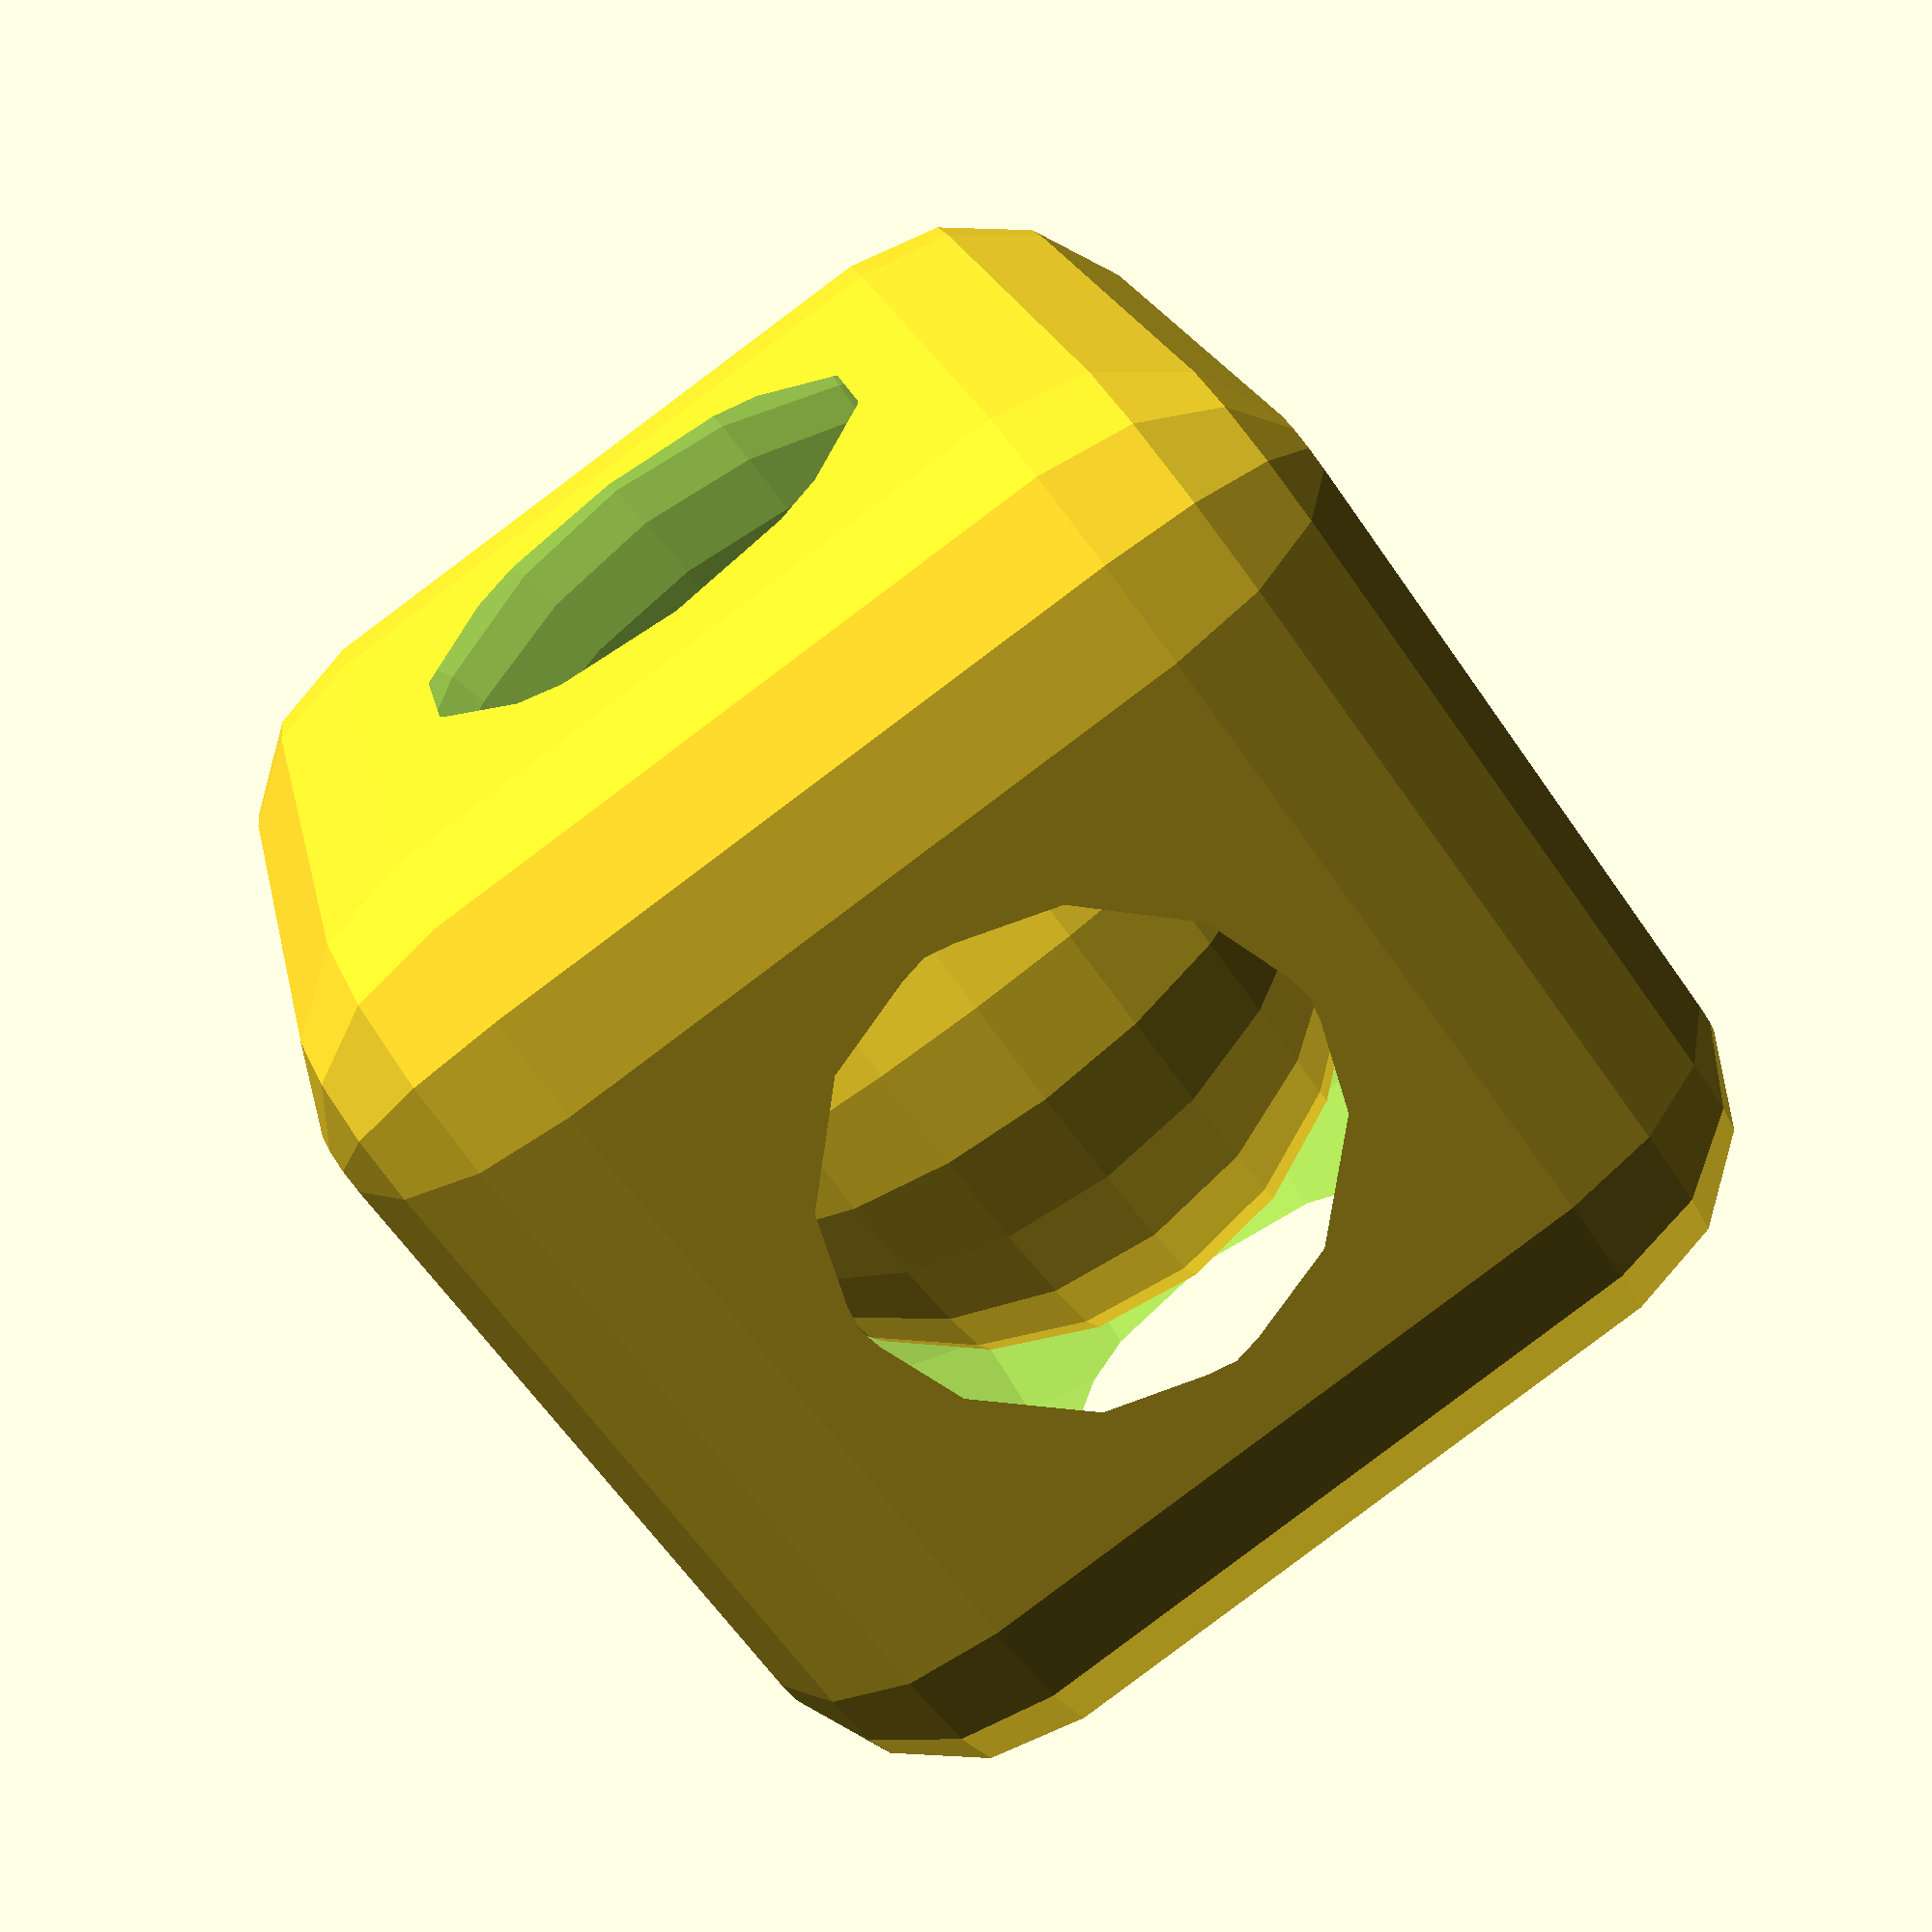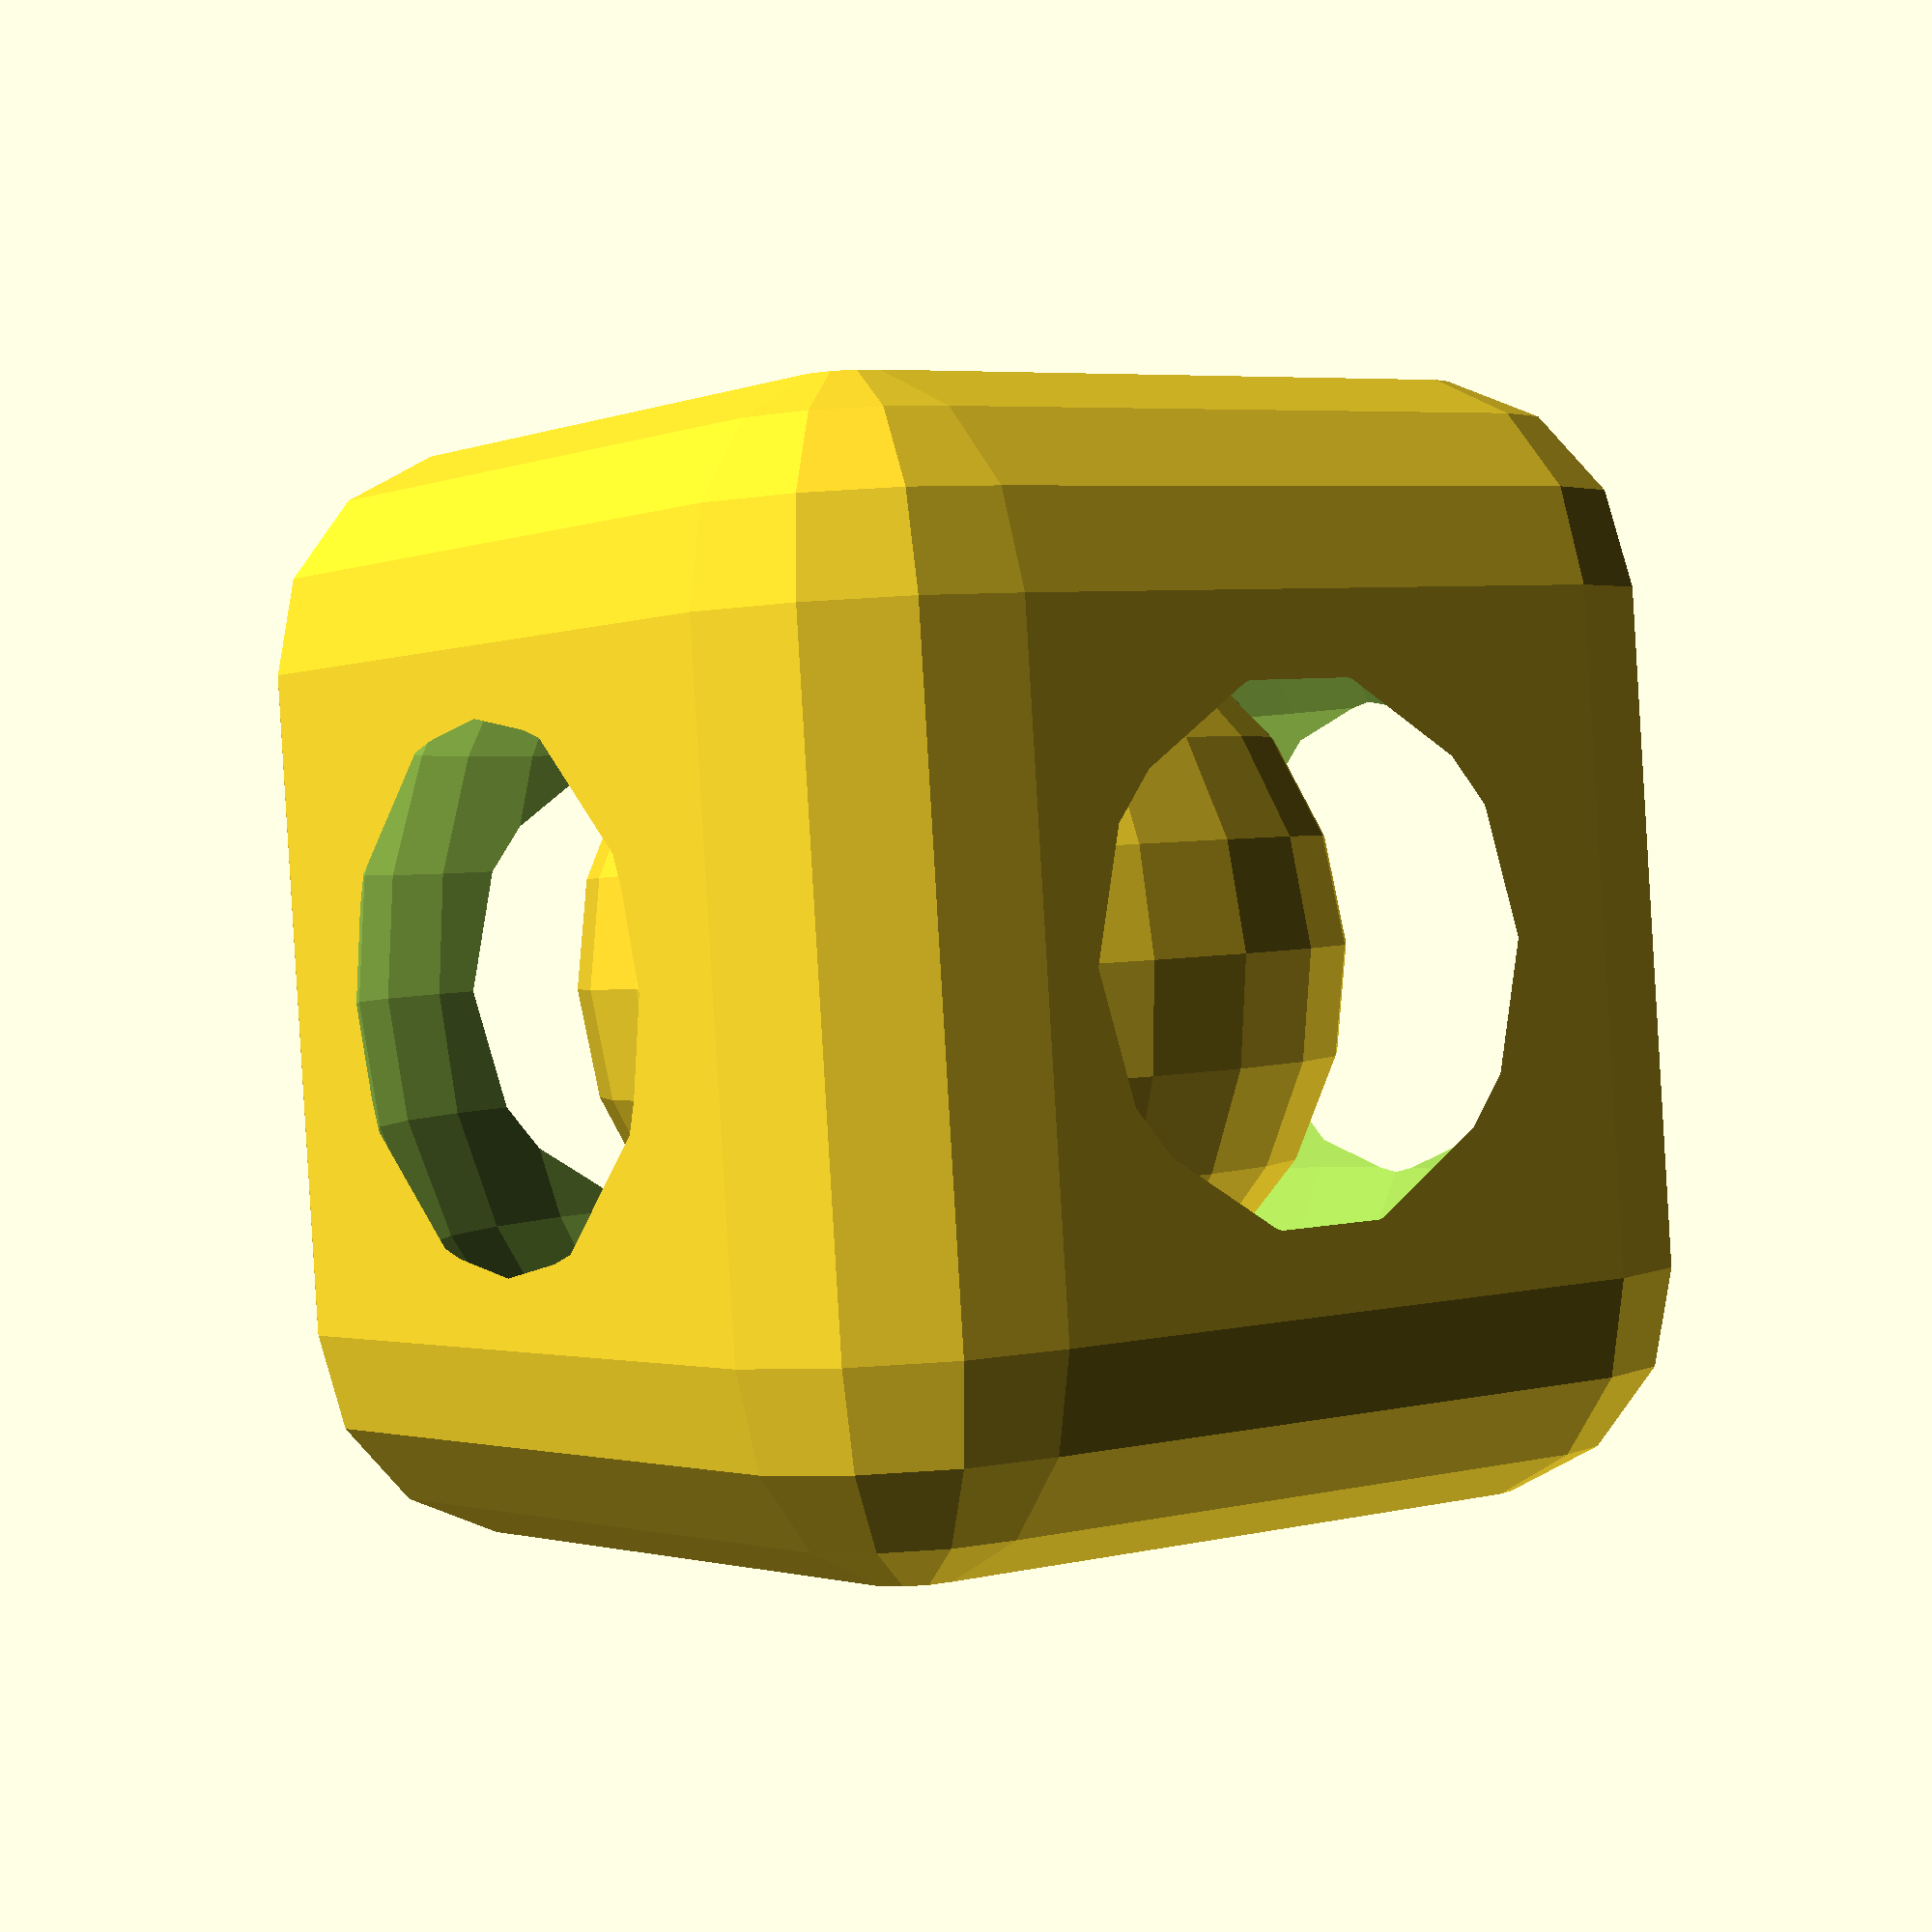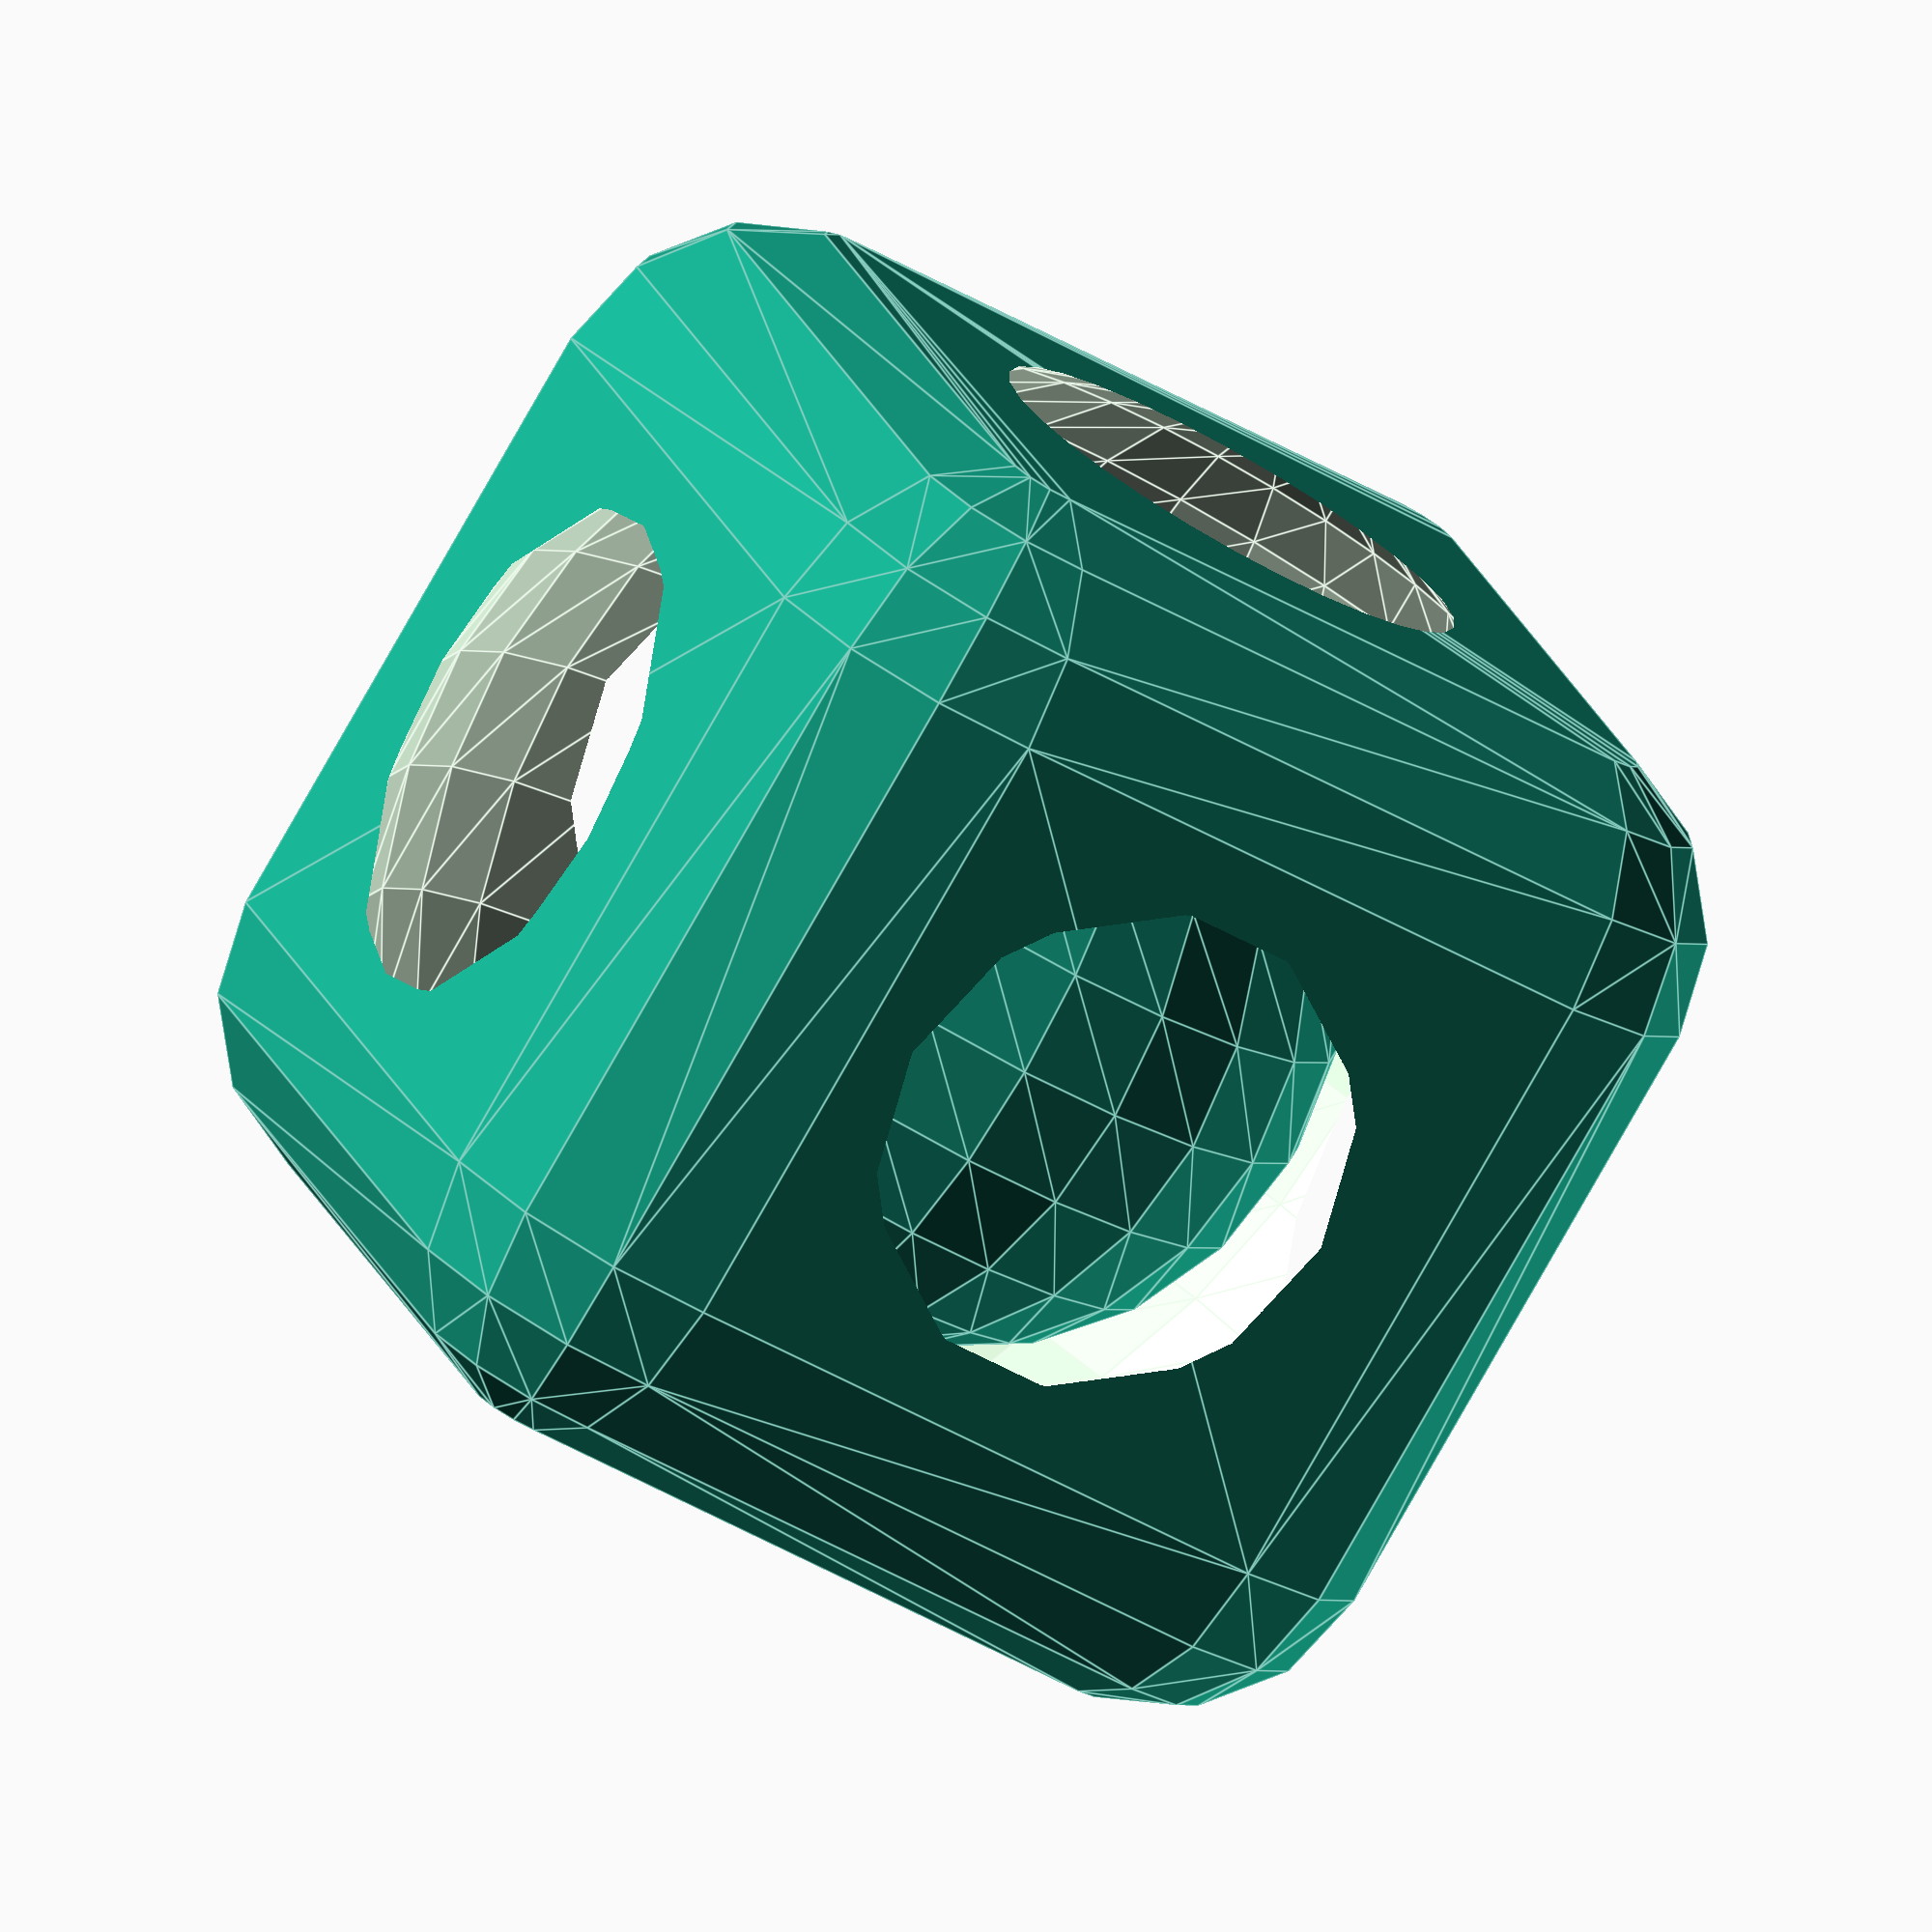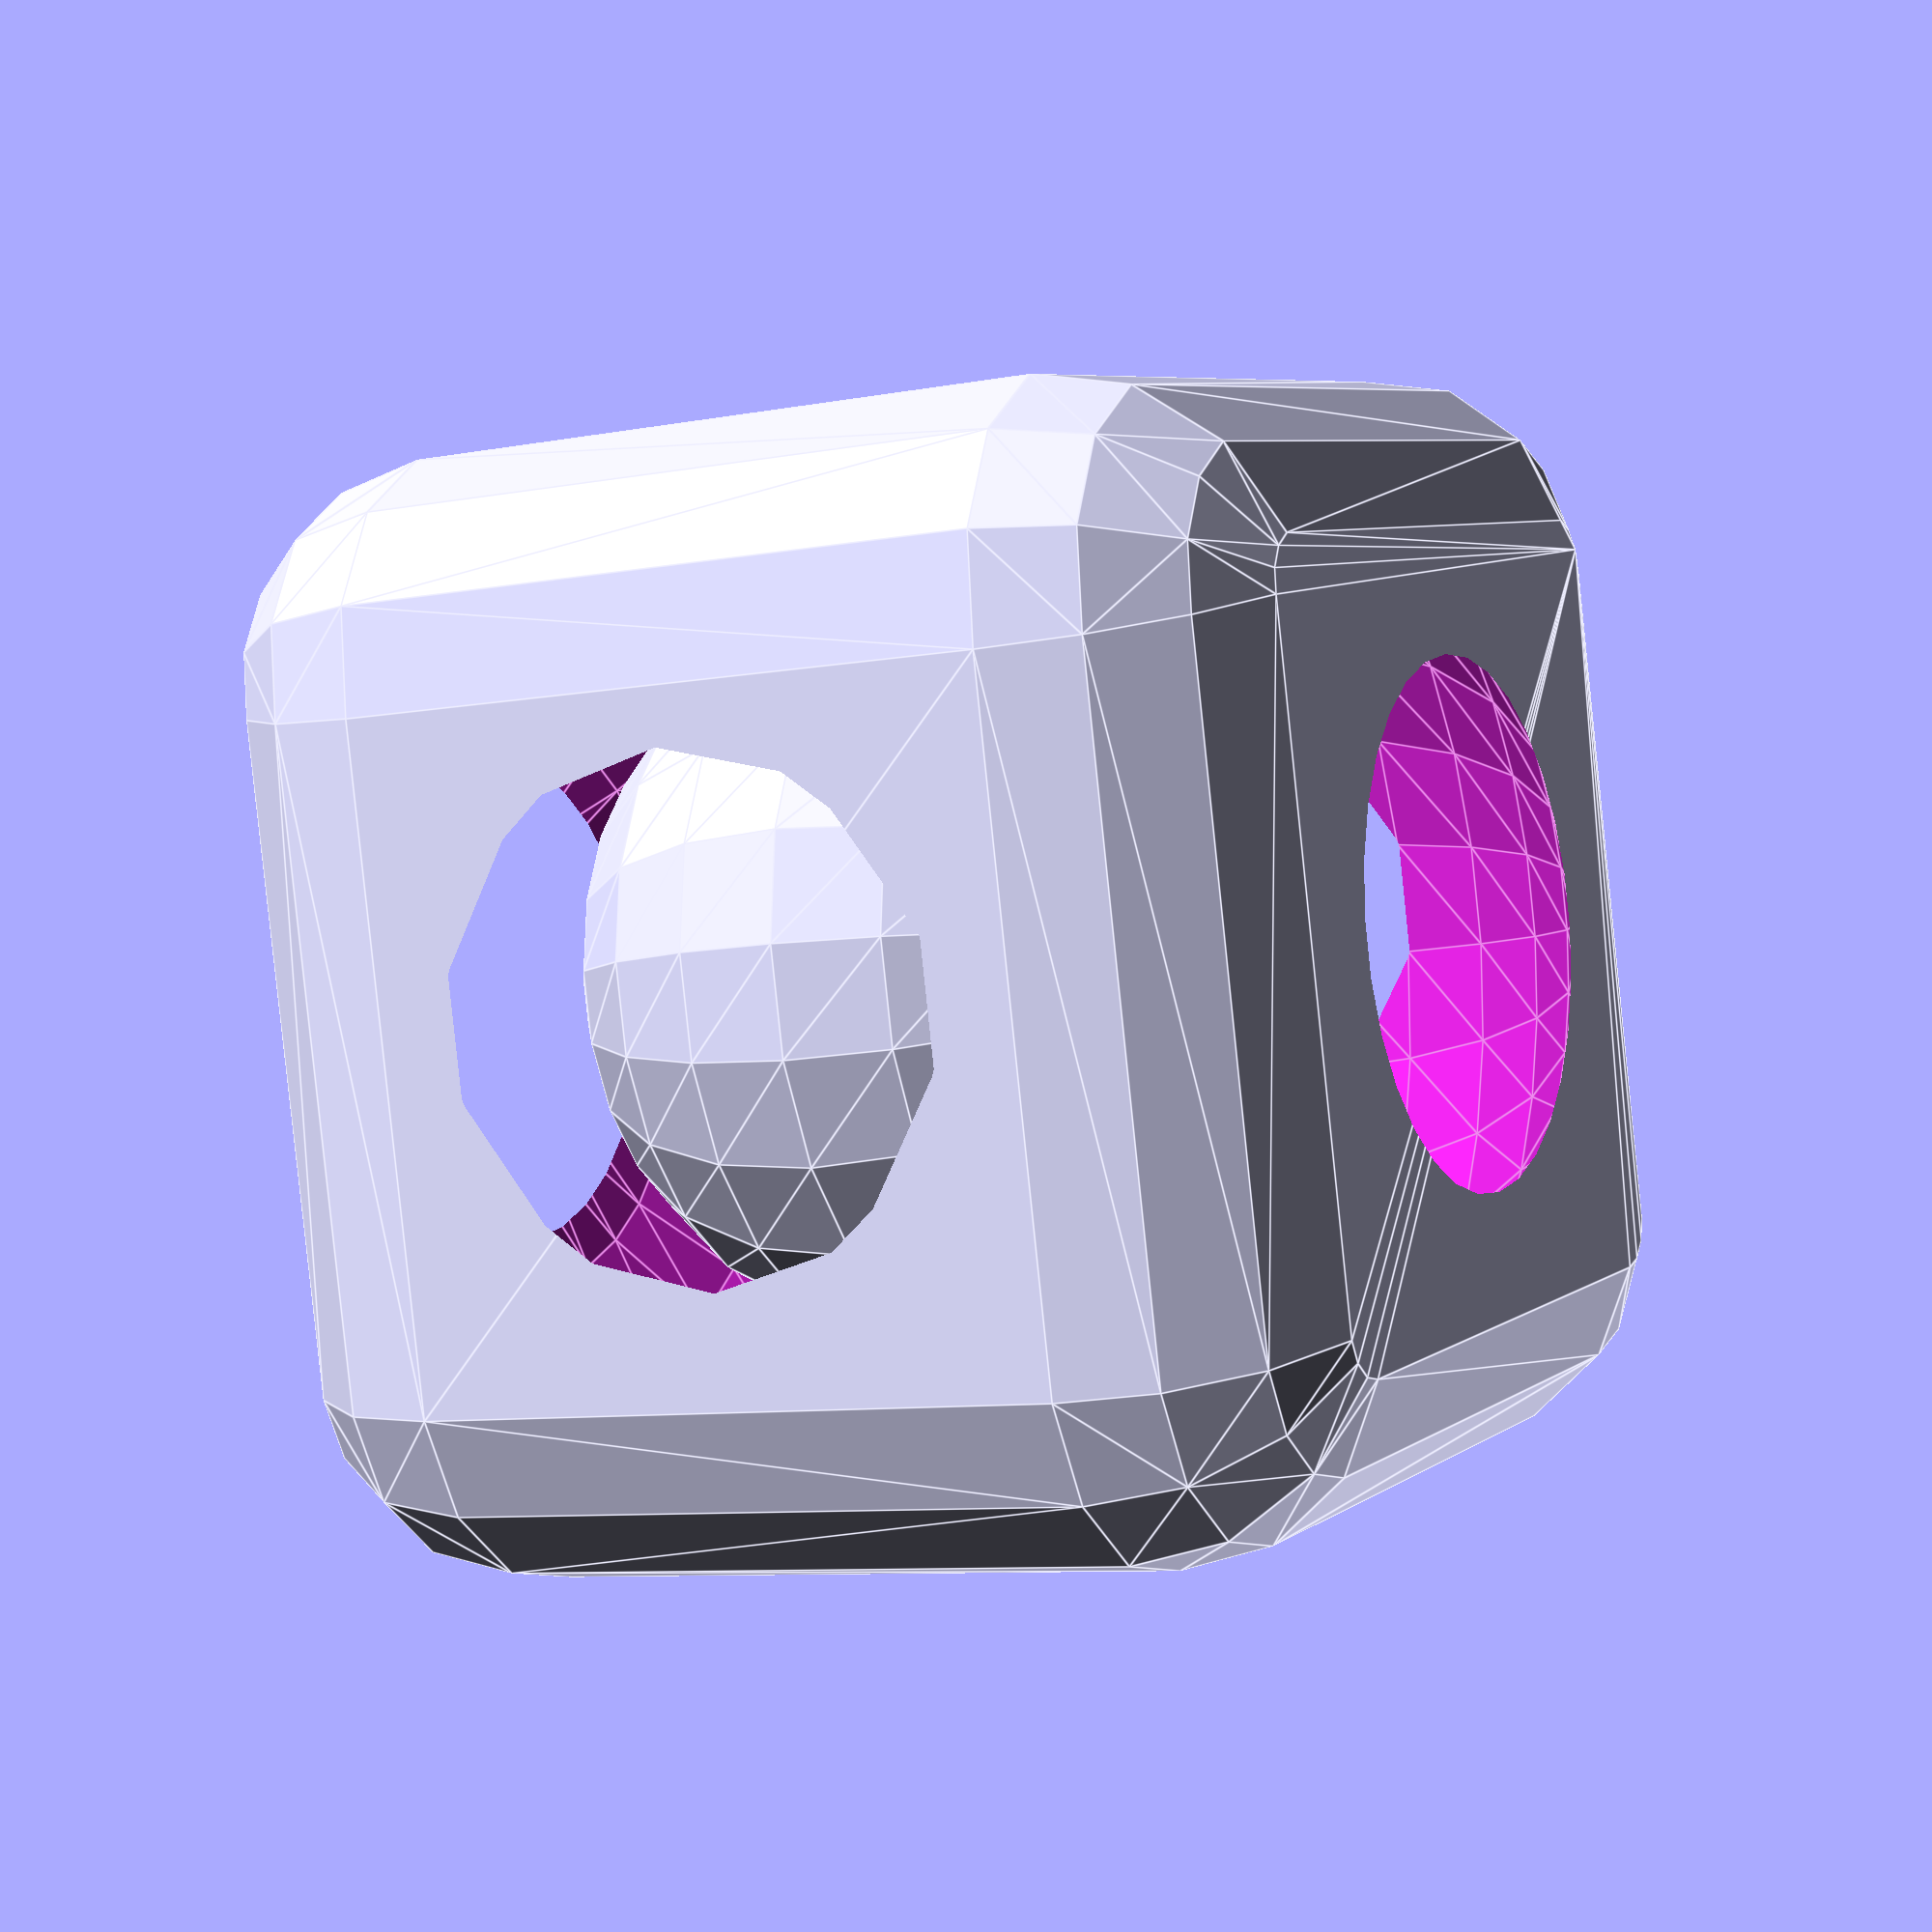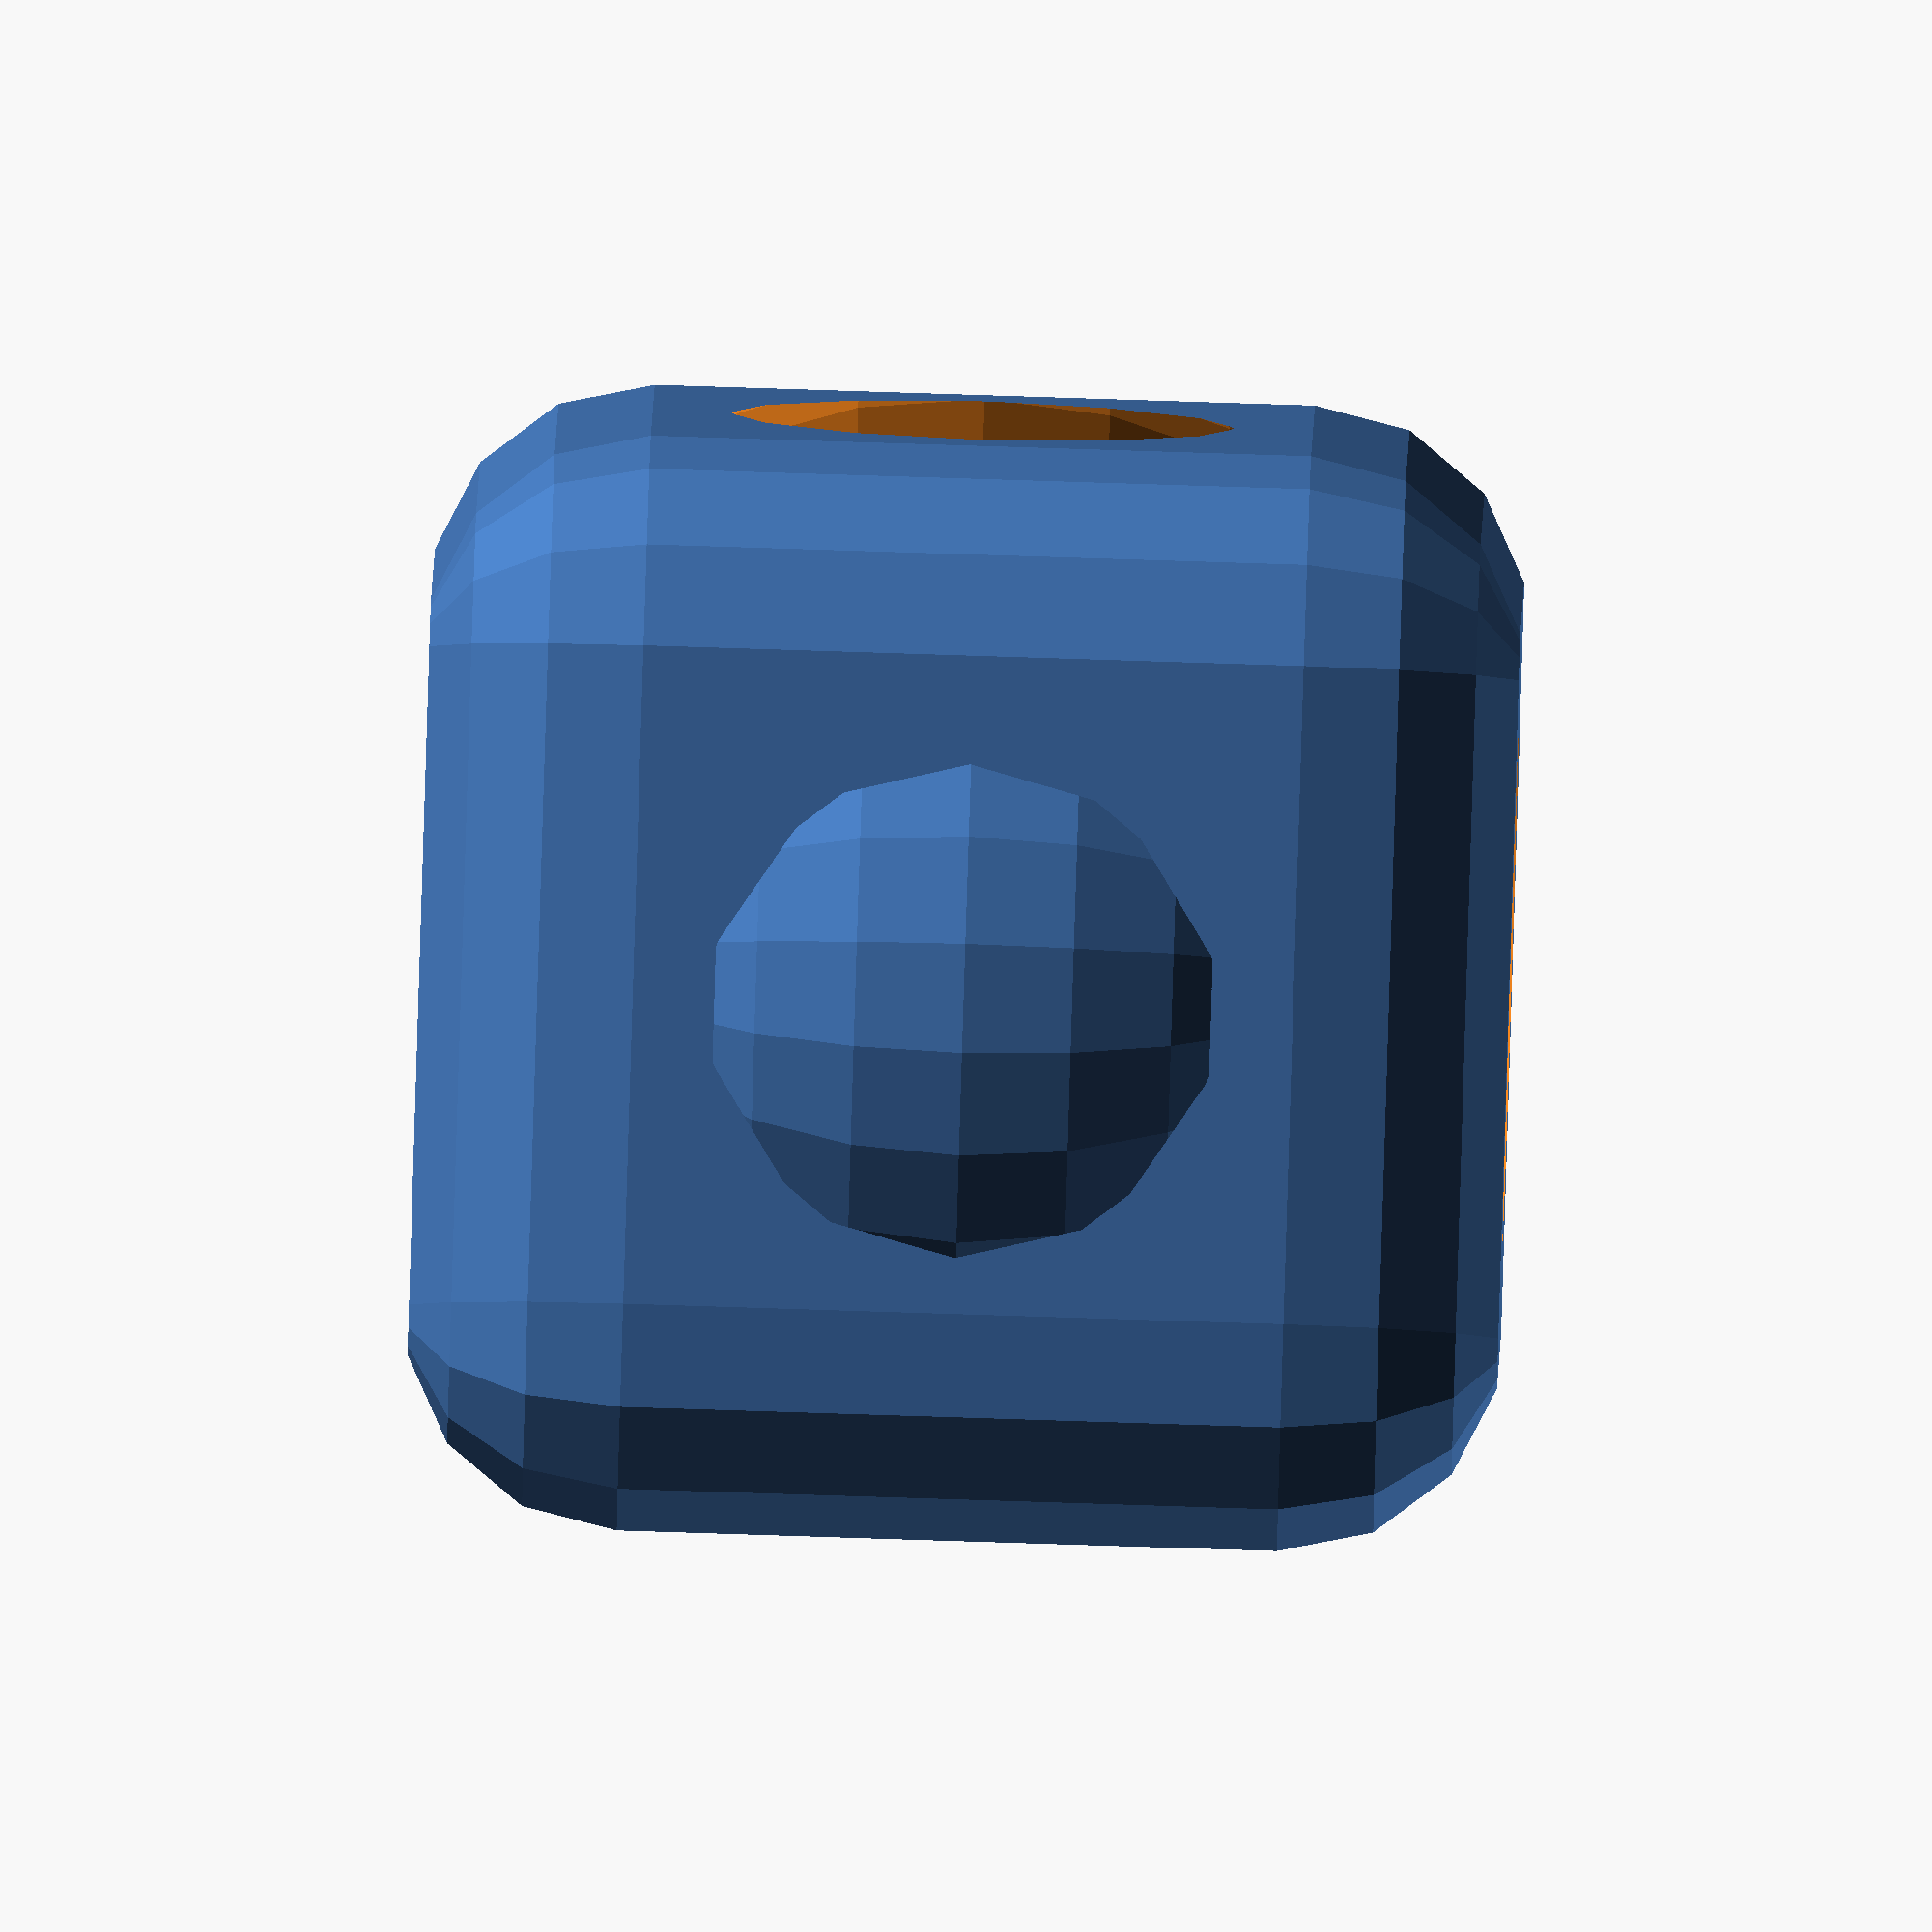
<openscad>
stl_output=0;
fineness=100;

view_fineness=18;
render_fineness=100;

fineness=stl_output?render_fineness:view_fineness;

difference(){
    minkowski(){
        cube(size=[12,12,12],center=true);
        sphere(4,$fn=fineness);
    }
sphere(11,$fn=fineness);
    

}



    sphere(7,$fn=fineness);
</openscad>
<views>
elev=266.0 azim=251.2 roll=233.2 proj=p view=solid
elev=269.2 azim=35.7 roll=356.6 proj=p view=solid
elev=78.8 azim=198.7 roll=150.5 proj=o view=edges
elev=188.2 azim=282.8 roll=61.8 proj=p view=edges
elev=276.6 azim=191.0 roll=91.8 proj=o view=wireframe
</views>
